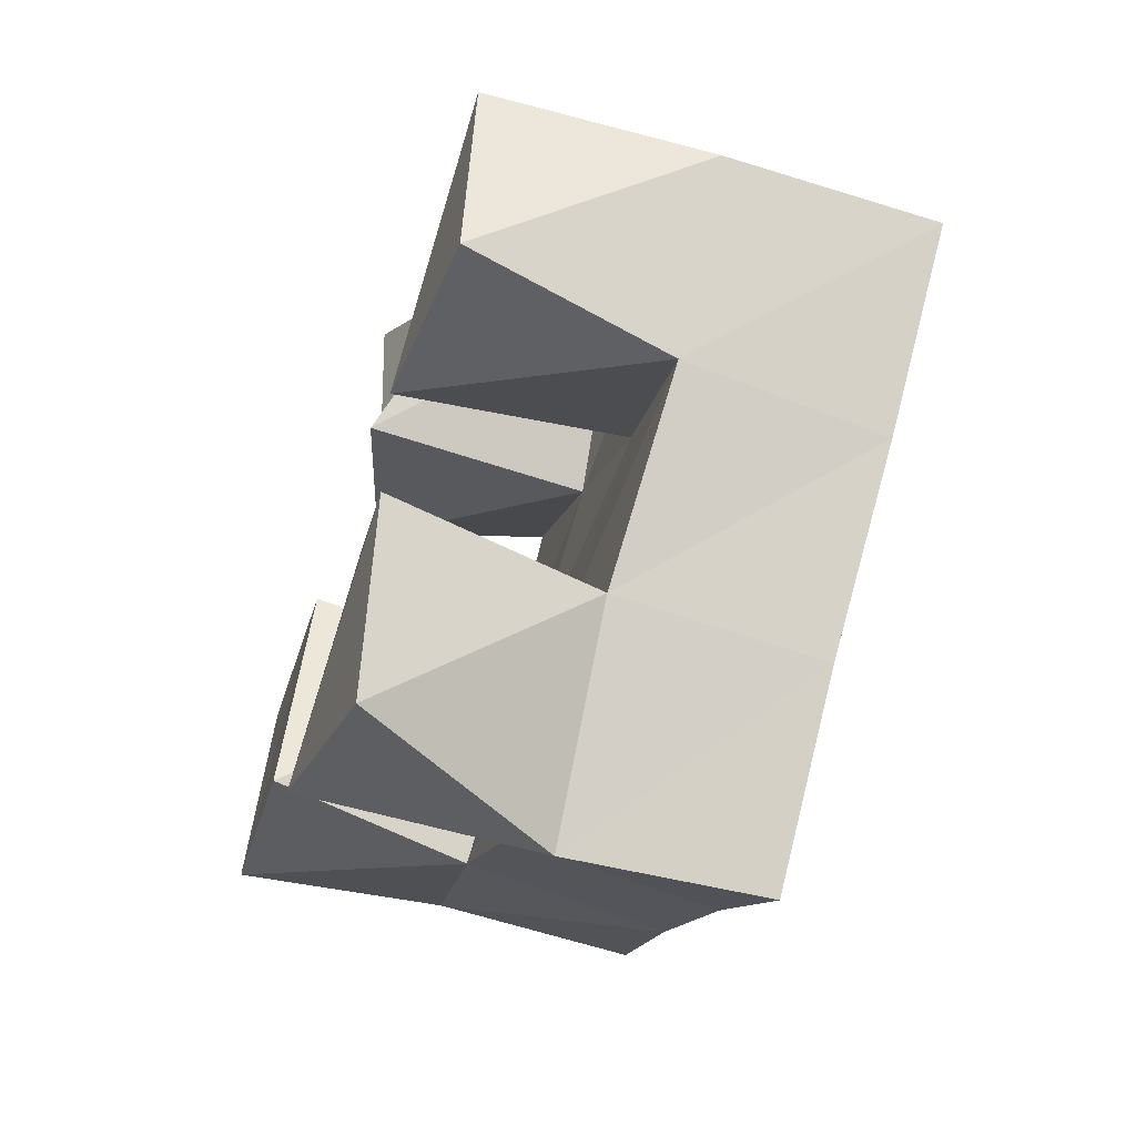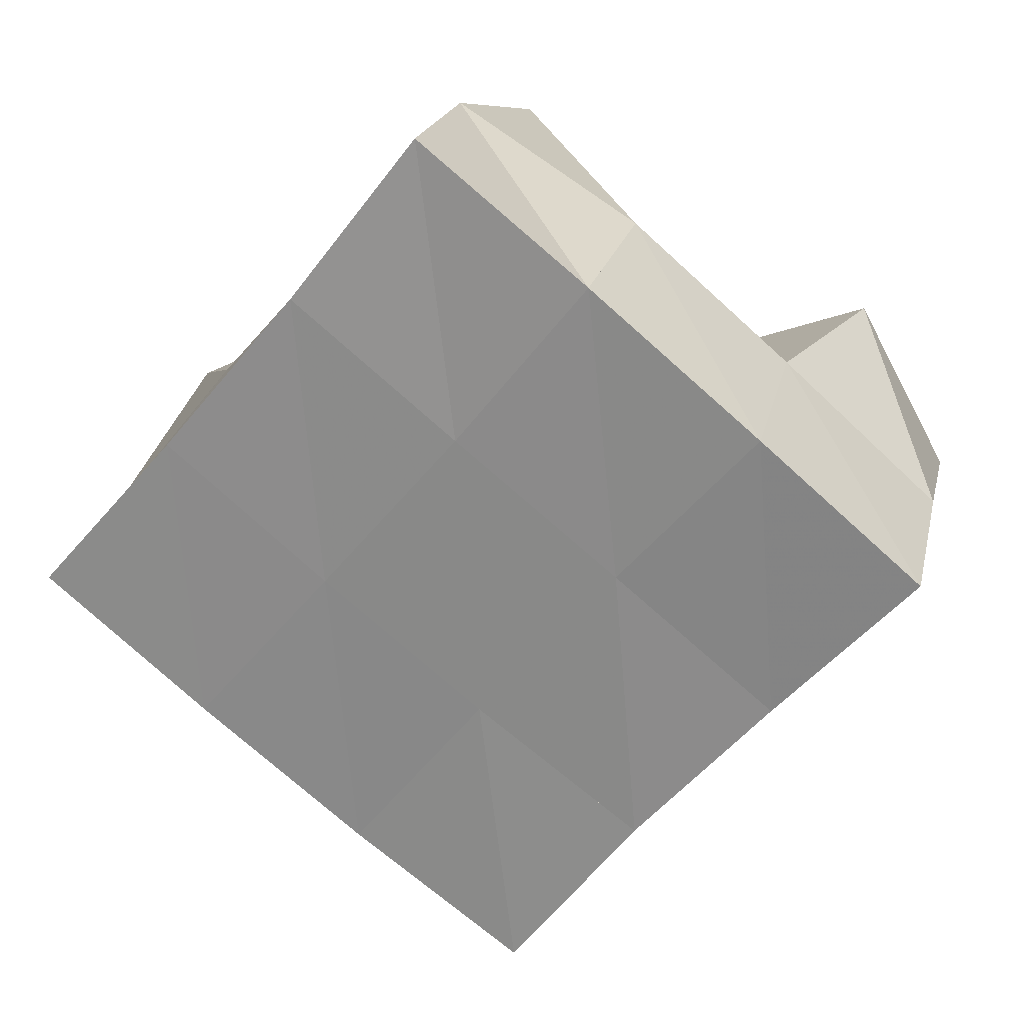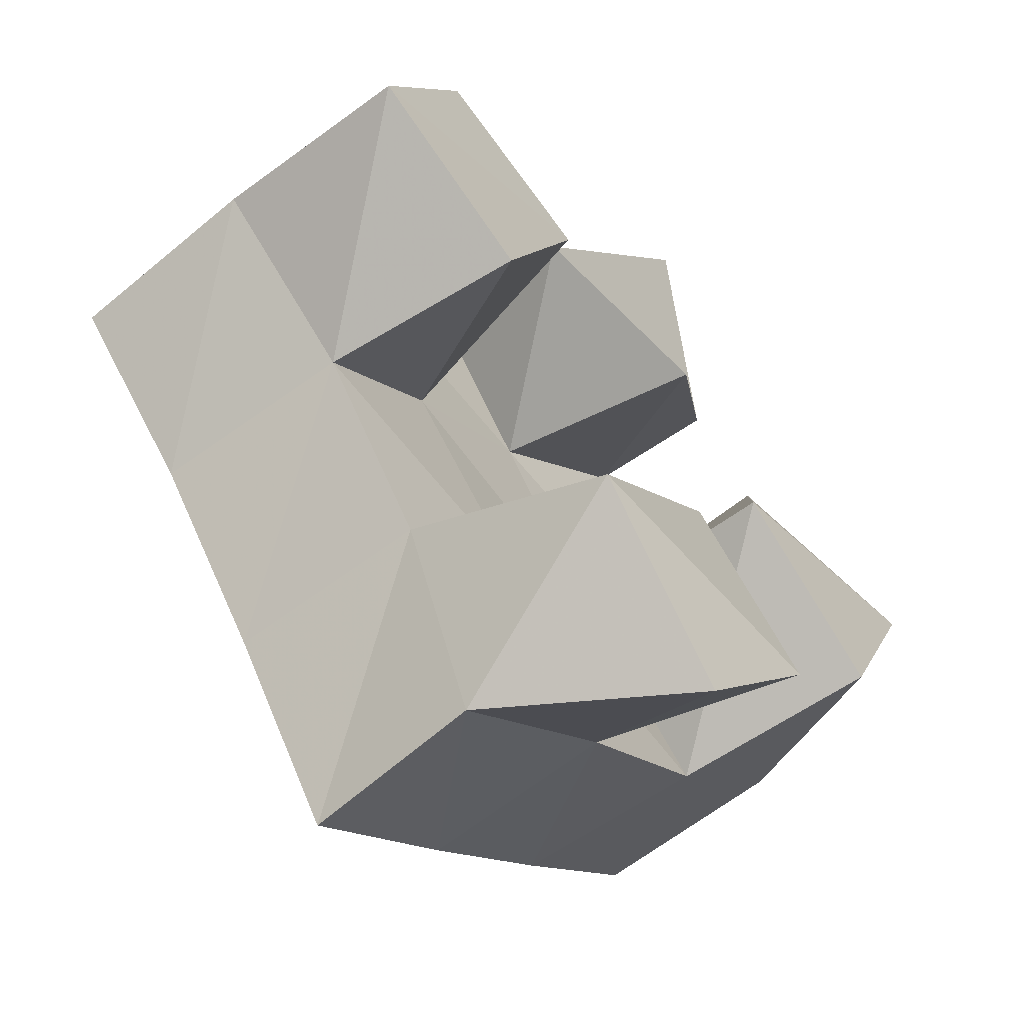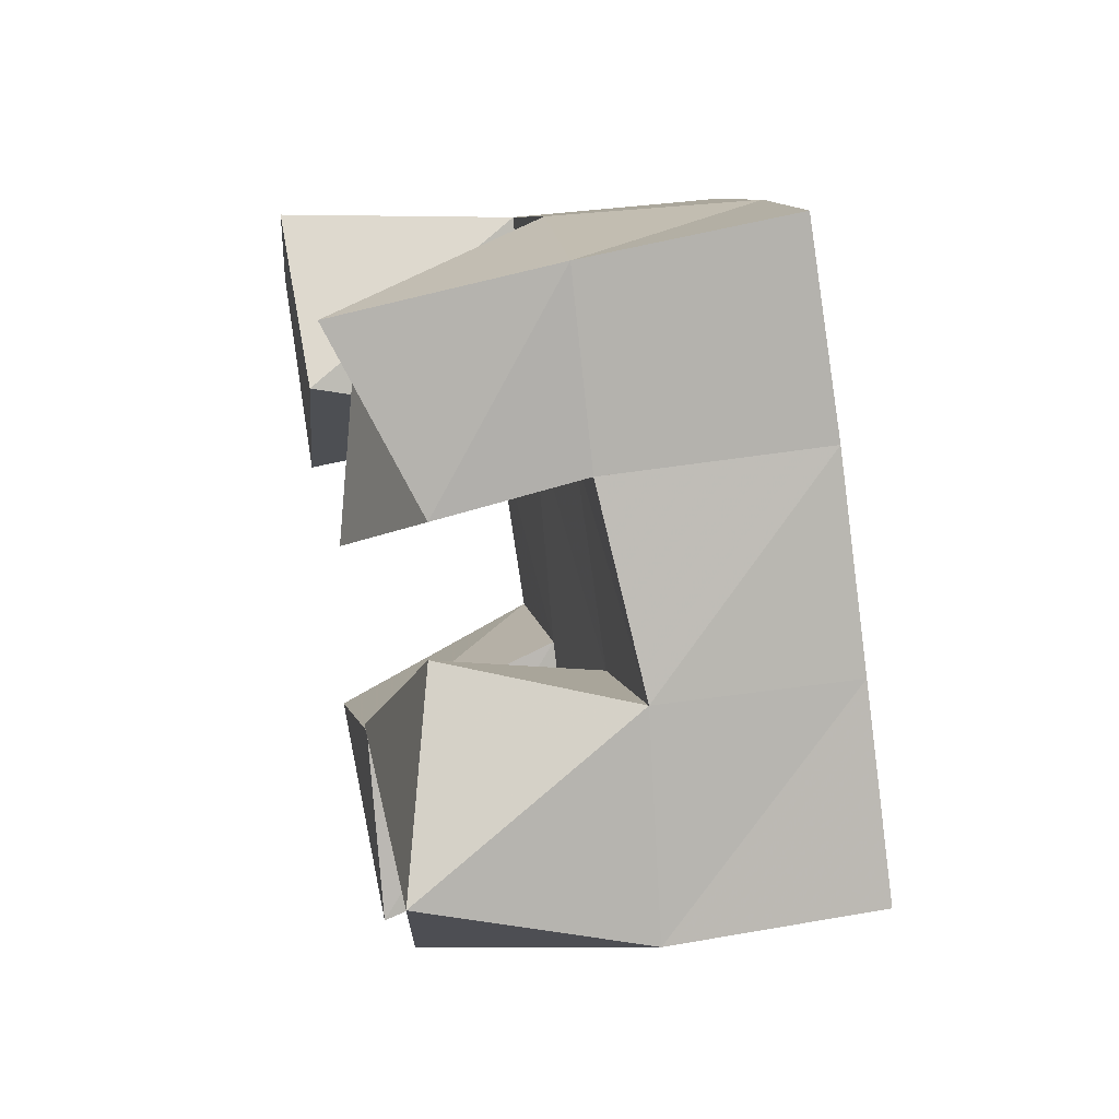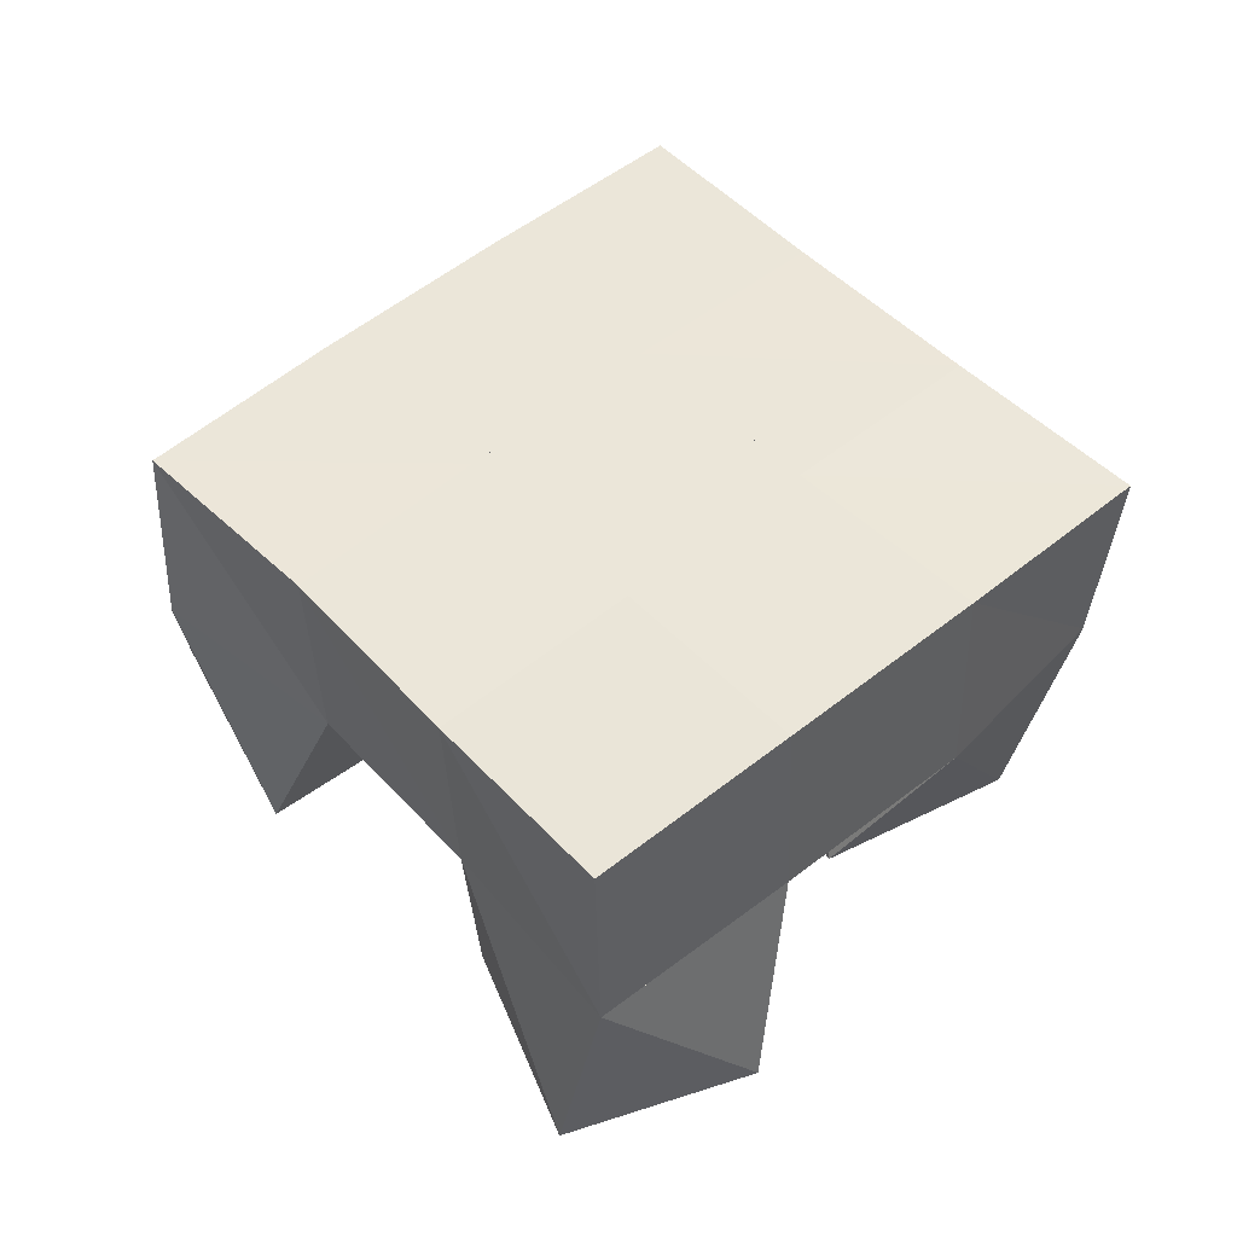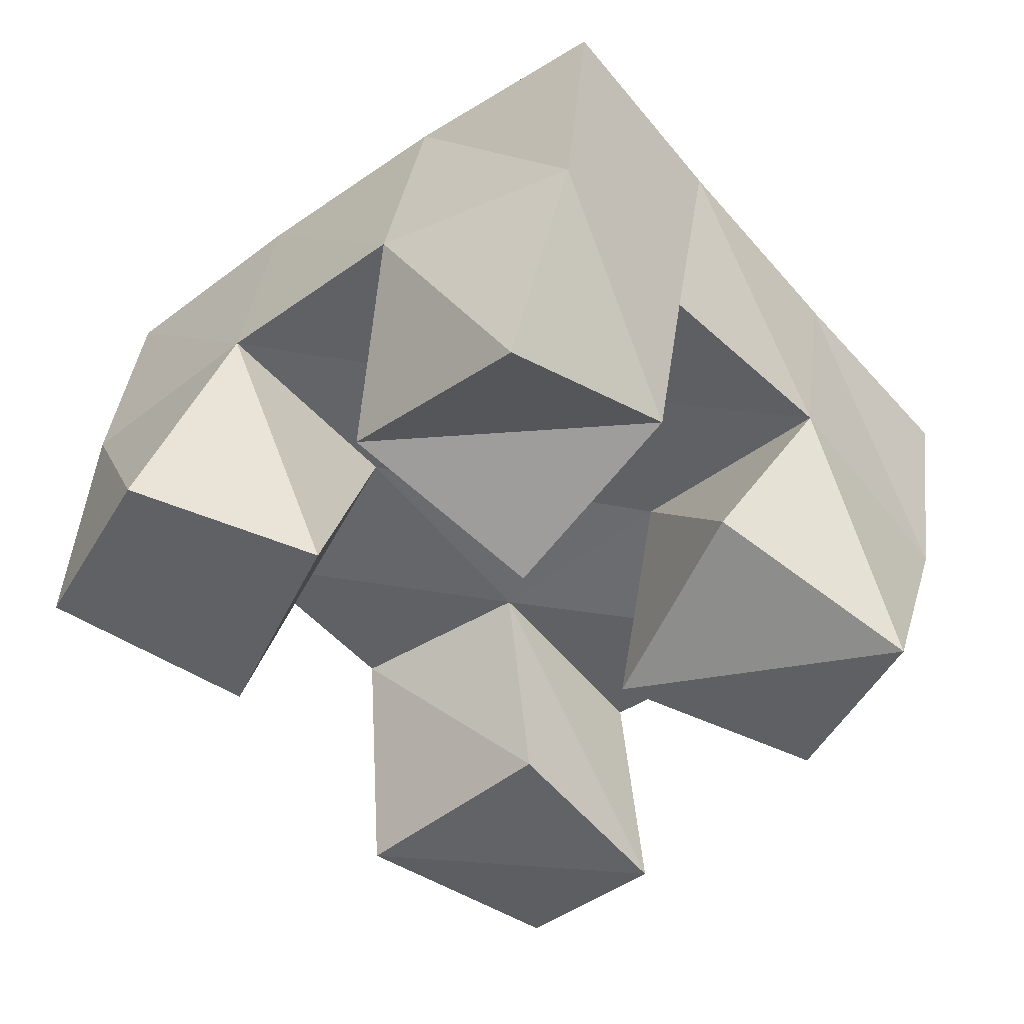
<metadata>
{"format":"obj","ext":"obj","renderer":"f3d","projection":"perspective","resolution":1024,"background":"white","views":[{"elev":-63.5,"azim":72.4,"up":"+Z"},{"elev":23.0,"azim":-168.2,"up":"+Z"},{"elev":-59.5,"azim":-50.2,"up":"+Z"},{"elev":48.7,"azim":78.7,"up":"+Z"},{"elev":49.9,"azim":-81.6,"up":"+Y"},{"elev":41.7,"azim":6.8,"up":"+Z"}]}
</metadata>
<code>
v 1.801 0.1054 0.5539
v 1.775 0.1535 0.5617
v 1.83 0.1 0.5874
v 1.819 0.1507 0.594
v 1.759 0.1 0.5847
v 1.75 0.1501 0.6035
v 1.799 0.1022 0.6233
v 1.788 0.1505 0.6328
v 1.798 0.1 0.6897
v 1.791 0.1548 0.7026
v 1.828 0.1164 0.7266
v 1.829 0.151 0.7344
v 1.757 0.1113 0.718
v 1.758 0.1547 0.7433
v 1.795 0.1 0.7565
v 1.802 0.1516 0.7699
v 1.726 0.1 0.6411
v 1.719 0.1491 0.6397
v 1.749 0.1 0.6917
v 1.754 0.1526 0.6748
v 1.682 0.1008 0.6664
v 1.682 0.1519 0.6758
v 1.705 0.1 0.7077
v 1.72 0.1543 0.7104
v 1.869 0.1032 0.6325
v 1.86 0.1534 0.6255
v 1.888 0.1 0.6762
v 1.895 0.1526 0.6582
v 1.822 0.1 0.6555
v 1.824 0.1555 0.6644
v 1.843 0.1129 0.7009
v 1.862 0.1562 0.6988
v 1.778 0.2003 0.5626
v 1.819 0.2001 0.5924
v 1.748 0.1999 0.6019
v 1.787 0.2013 0.6321
v 1.716 0.199 0.638
v 1.753 0.2021 0.671
v 1.683 0.2009 0.6748
v 1.721 0.2035 0.7085
v 1.857 0.2021 0.6251
v 1.824 0.2025 0.6635
v 1.792 0.2035 0.7028
v 1.761 0.2038 0.7422
v 1.895 0.2032 0.6582
v 1.862 0.2034 0.6962
v 1.83 0.2032 0.7347
v 1.801 0.2016 0.7736
f 1 2 4
f 3 1 4
f 2 6 8
f 4 2 8
f 6 5 7
f 8 6 7
f 5 1 3
f 7 5 3
f 8 7 3
f 4 8 3
f 2 1 5
f 6 2 5
f 9 10 12
f 11 9 12
f 10 14 16
f 12 10 16
f 14 13 15
f 16 14 15
f 13 9 11
f 15 13 11
f 16 15 11
f 12 16 11
f 10 9 13
f 14 10 13
f 17 18 20
f 19 17 20
f 18 22 24
f 20 18 24
f 22 21 23
f 24 22 23
f 21 17 19
f 23 21 19
f 24 23 19
f 20 24 19
f 18 17 21
f 22 18 21
f 25 26 28
f 27 25 28
f 26 30 32
f 28 26 32
f 30 29 31
f 32 30 31
f 29 25 27
f 31 29 27
f 32 31 27
f 28 32 27
f 26 25 29
f 30 26 29
f 2 33 34
f 4 2 34
f 33 35 36
f 34 33 36
f 35 6 8
f 36 35 8
f 6 2 4
f 8 6 4
f 36 8 4
f 34 36 4
f 33 2 6
f 35 33 6
f 6 35 36
f 8 6 36
f 35 37 38
f 36 35 38
f 37 18 20
f 38 37 20
f 18 6 8
f 20 18 8
f 38 20 8
f 36 38 8
f 35 6 18
f 37 35 18
f 18 37 38
f 20 18 38
f 37 39 40
f 38 37 40
f 39 22 24
f 40 39 24
f 22 18 20
f 24 22 20
f 40 24 20
f 38 40 20
f 37 18 22
f 39 37 22
f 4 34 41
f 26 4 41
f 34 36 42
f 41 34 42
f 36 8 30
f 42 36 30
f 8 4 26
f 30 8 26
f 42 30 26
f 41 42 26
f 34 4 8
f 36 34 8
f 8 36 42
f 30 8 42
f 36 38 43
f 42 36 43
f 38 20 10
f 43 38 10
f 20 8 30
f 10 20 30
f 43 10 30
f 42 43 30
f 36 8 20
f 38 36 20
f 20 38 43
f 10 20 43
f 38 40 44
f 43 38 44
f 40 24 14
f 44 40 14
f 24 20 10
f 14 24 10
f 44 14 10
f 43 44 10
f 38 20 24
f 40 38 24
f 26 41 45
f 28 26 45
f 41 42 46
f 45 41 46
f 42 30 32
f 46 42 32
f 30 26 28
f 32 30 28
f 46 32 28
f 45 46 28
f 41 26 30
f 42 41 30
f 30 42 46
f 32 30 46
f 42 43 47
f 46 42 47
f 43 10 12
f 47 43 12
f 10 30 32
f 12 10 32
f 47 12 32
f 46 47 32
f 42 30 10
f 43 42 10
f 10 43 47
f 12 10 47
f 43 44 48
f 47 43 48
f 44 14 16
f 48 44 16
f 14 10 12
f 16 14 12
f 48 16 12
f 47 48 12
f 43 10 14
f 44 43 14

</code>
